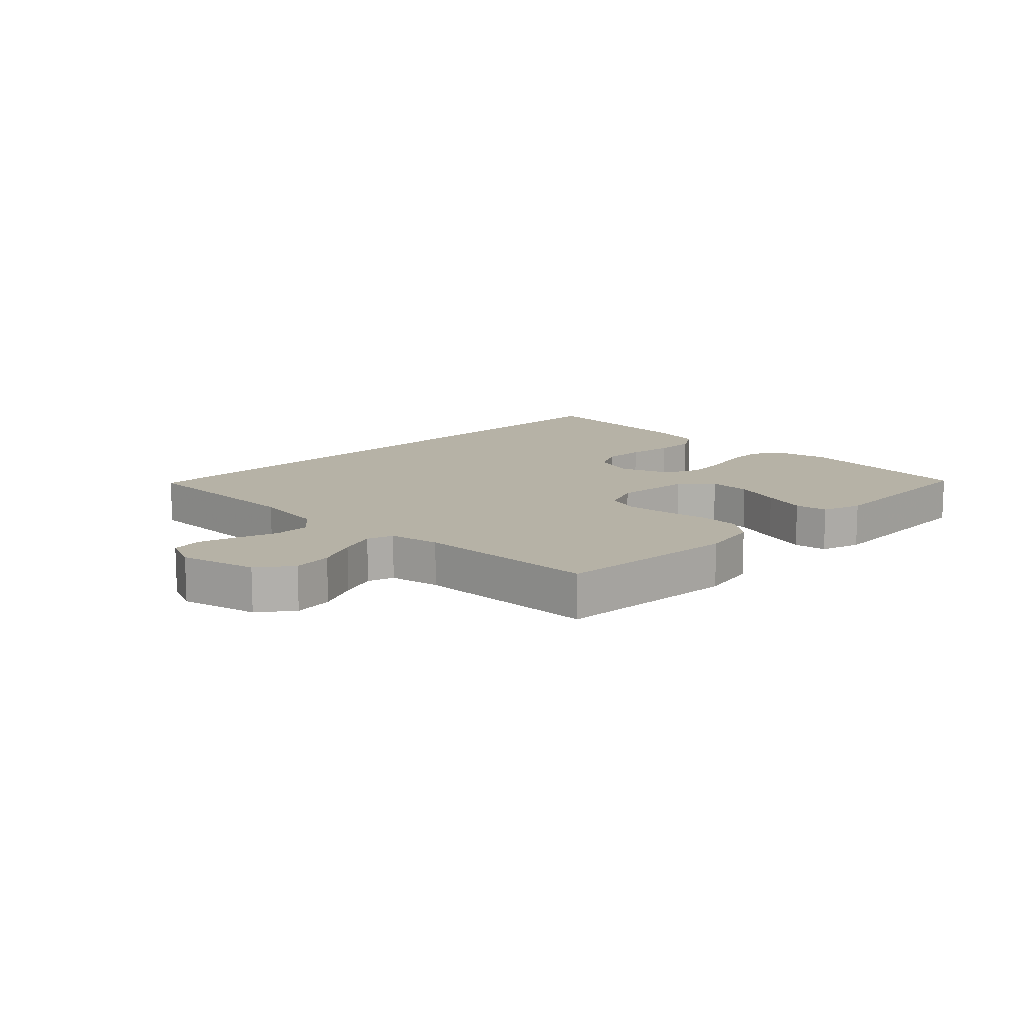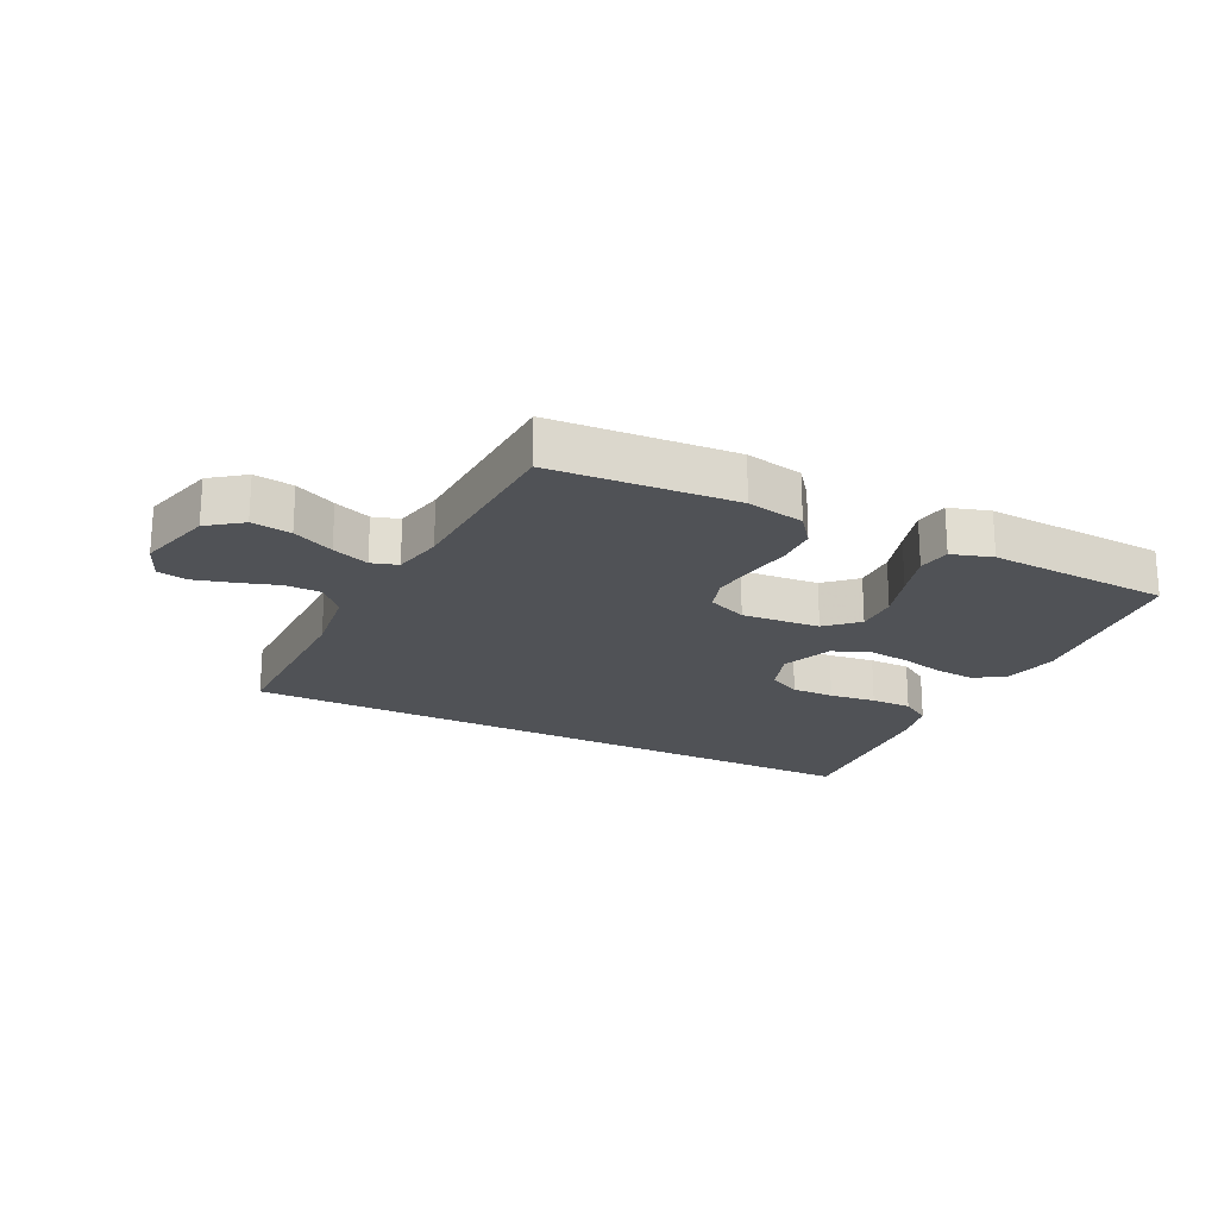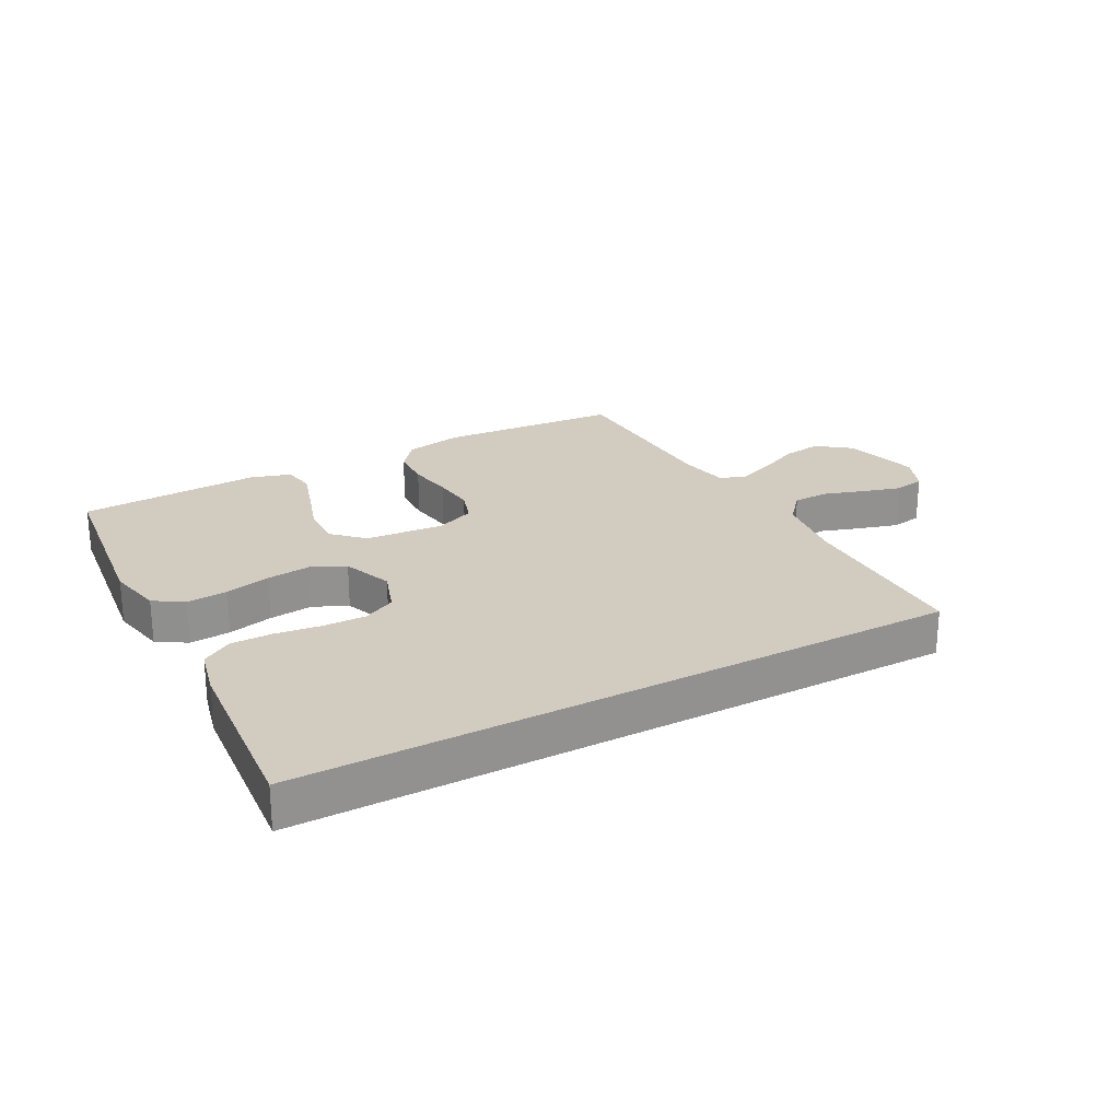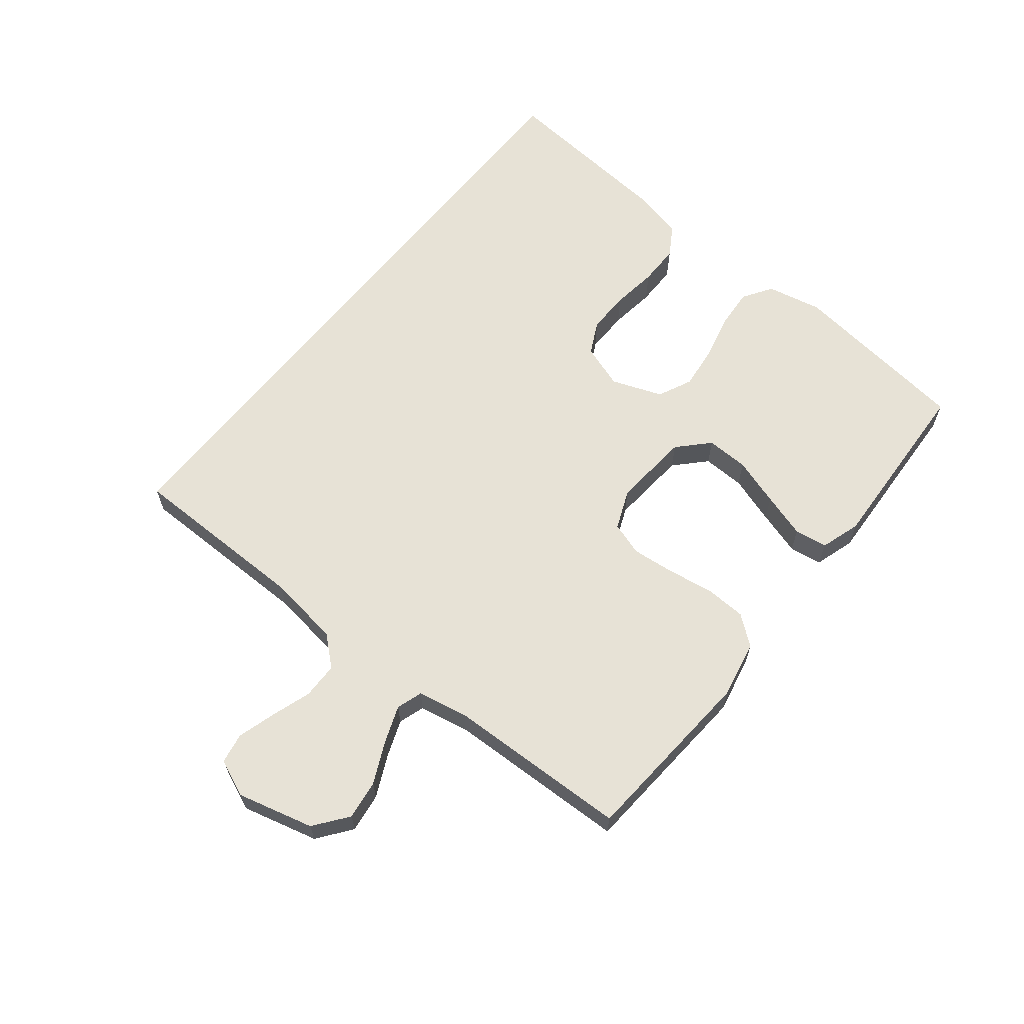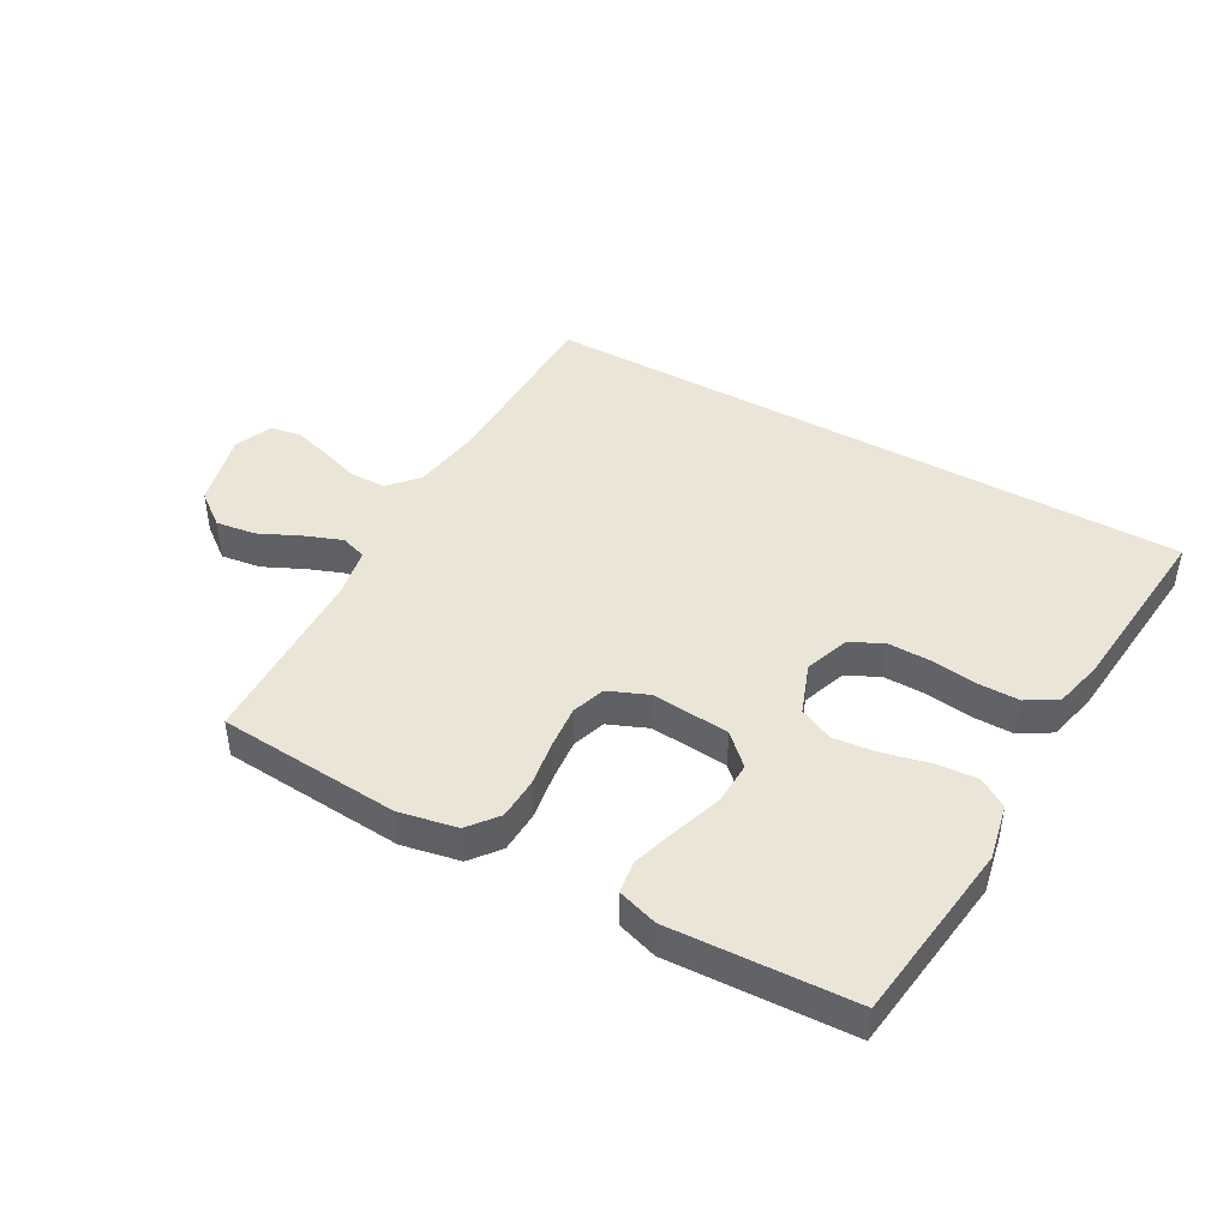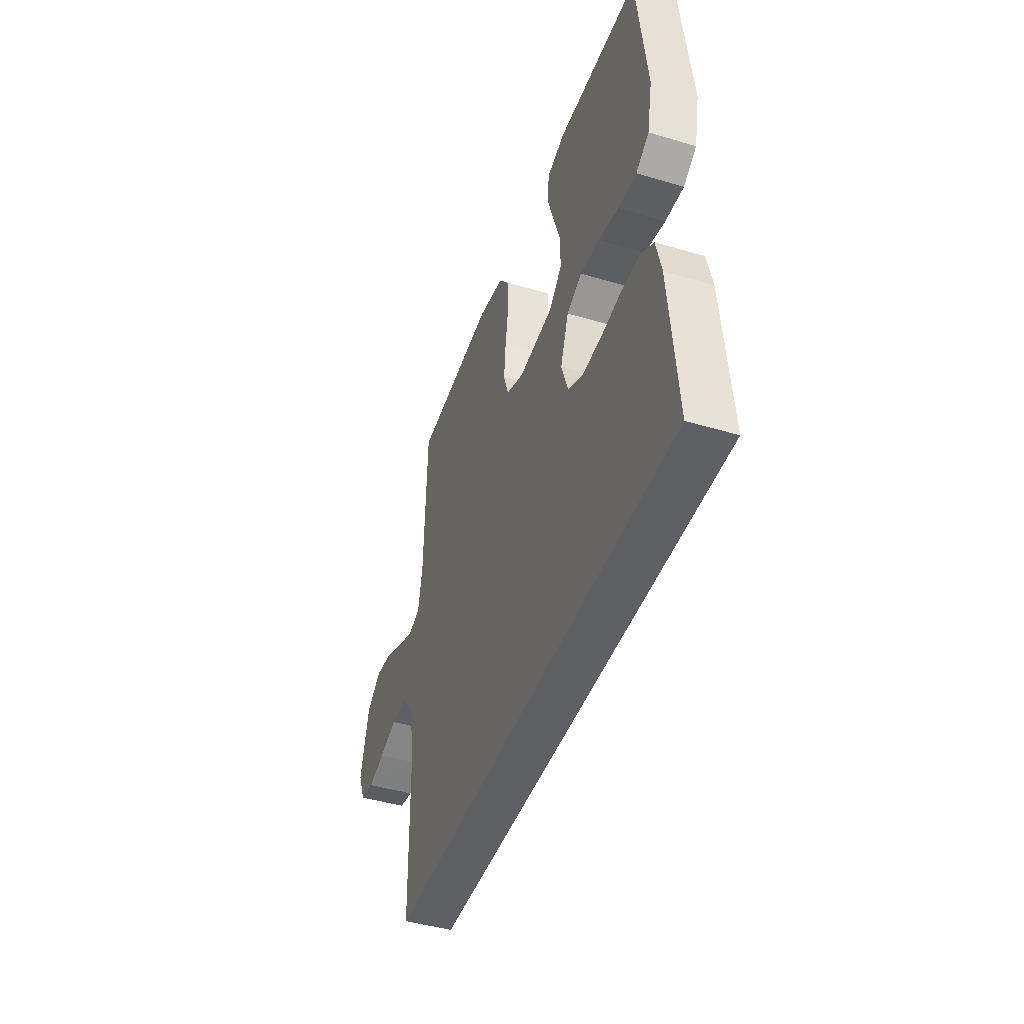
<metadata>
{"format":"obj","ext":"obj","renderer":"f3d","projection":"perspective","resolution":1024,"background":"white","views":[{"elev":12.2,"azim":-45.2,"up":"+Y"},{"elev":-20.8,"azim":-26.8,"up":"+Y"},{"elev":24.2,"azim":151.5,"up":"+Y"},{"elev":63.1,"azim":-51.3,"up":"+Y"},{"elev":44.2,"azim":29.4,"up":"+Y"},{"elev":-44.2,"azim":70.8,"up":"+Z"}]}
</metadata>
<code>
v 0.5 0.07 0.5
v 0.537 0.07 0.2
v 0.518 0.07 0.109
v 0.47 0.07 0.078
v 0.403 0.07 0.083
v 0.328 0.07 0.101
v 0.256 0.07 0.109
v 0.2 0.07 0.083
v 0.169 0.07 0
v 0.194 0.07 -0.073
v 0.248 0.07 -0.1
v 0.318 0.07 -0.099
v 0.394 0.07 -0.089
v 0.462 0.07 -0.089
v 0.512 0.07 -0.12
v 0.531 0.07 -0.2
v 0.558 0.07 -0.5
v -0.524 0.07 -0.5
v -0.526 0.07 -0.2
v -0.543 0.07 -0.08
v -0.585 0.07 -0.032
v -0.645 0.07 -0.031
v -0.711 0.07 -0.053
v -0.773 0.07 -0.071
v -0.823 0.07 -0.062
v -0.849 0.07 0
v -0.817 0.07 0.125
v -0.762 0.07 0.167
v -0.697 0.07 0.158
v -0.629 0.07 0.126
v -0.568 0.07 0.103
v -0.525 0.07 0.117
v -0.509 0.07 0.2
v -0.5 0.07 0.5
v -0.2 0.07 0.522
v -0.105 0.07 0.503
v -0.067 0.07 0.455
v -0.064 0.07 0.387
v -0.076 0.07 0.312
v -0.083 0.07 0.241
v -0.065 0.07 0.186
v 0 0.07 0.159
v 0.128 0.07 0.17
v 0.177 0.07 0.217
v 0.175 0.07 0.287
v 0.149 0.07 0.366
v 0.126 0.07 0.44
v 0.134 0.07 0.494
v 0.2 0.07 0.515
v 0.5 0 0.5
v 0.537 0 0.2
v 0.518 0 0.109
v 0.47 0 0.078
v 0.403 0 0.083
v 0.328 0 0.101
v 0.256 0 0.109
v 0.2 0 0.083
v 0.169 0 0
v 0.194 0 -0.073
v 0.248 0 -0.1
v 0.318 0 -0.099
v 0.394 0 -0.089
v 0.462 0 -0.089
v 0.512 0 -0.12
v 0.531 0 -0.2
v 0.558 0 -0.5
v -0.524 0 -0.5
v -0.526 0 -0.2
v -0.543 0 -0.08
v -0.585 0 -0.032
v -0.645 0 -0.031
v -0.711 0 -0.053
v -0.773 0 -0.071
v -0.823 0 -0.062
v -0.849 0 0
v -0.817 0 0.125
v -0.762 0 0.167
v -0.697 0 0.158
v -0.629 0 0.126
v -0.568 0 0.103
v -0.525 0 0.117
v -0.509 0 0.2
v -0.5 0 0.5
v -0.2 0 0.522
v -0.105 0 0.503
v -0.067 0 0.455
v -0.064 0 0.387
v -0.076 0 0.312
v -0.083 0 0.241
v -0.065 0 0.186
v 0 0 0.159
v 0.128 0 0.17
v 0.177 0 0.217
v 0.175 0 0.287
v 0.149 0 0.366
v 0.126 0 0.44
v 0.134 0 0.494
v 0.2 0 0.515
f 4 5 6
f 3 4 6
f 2 3 6
f 1 2 6
f 49 1 6
f 48 49 6
f 47 48 6
f 46 47 6
f 45 46 6
f 44 45 6 7
f 43 44 7 8
f 42 43 8 9
f 41 42 9 10
f 37 38 39
f 36 37 39
f 35 36 39
f 34 35 39
f 33 34 39
f 32 33 39 40
f 31 32 40 41
f 28 29 30
f 27 28 30
f 26 27 30
f 25 26 30
f 24 25 30
f 23 24 30
f 22 23 30
f 21 22 30 31
f 31 41 10
f 21 31 10
f 20 21 10
f 16 17 18
f 15 16 18
f 14 15 18
f 13 14 18
f 12 13 18
f 11 12 18 19
f 10 11 19 20
f 55 54 53
f 55 53 52
f 55 52 51
f 55 51 50
f 55 50 98
f 55 98 97
f 55 97 96
f 55 96 95
f 55 95 94
f 56 55 94 93
f 57 56 93 92
f 58 57 92 91
f 59 58 91 90
f 88 87 86
f 88 86 85
f 88 85 84
f 88 84 83
f 88 83 82
f 89 88 82 81
f 90 89 81 80
f 79 78 77
f 79 77 76
f 79 76 75
f 79 75 74
f 79 74 73
f 79 73 72
f 79 72 71
f 80 79 71 70
f 59 90 80
f 59 80 70
f 59 70 69
f 67 66 65
f 67 65 64
f 67 64 63
f 67 63 62
f 67 62 61
f 68 67 61 60
f 69 68 60 59
f 1 50 51 2
f 2 51 52 3
f 3 52 53 4
f 4 53 54 5
f 5 54 55 6
f 6 55 56 7
f 7 56 57 8
f 8 57 58 9
f 9 58 59 10
f 10 59 60 11
f 11 60 61 12
f 12 61 62 13
f 13 62 63 14
f 14 63 64 15
f 15 64 65 16
f 16 65 66 17
f 17 66 67 18
f 18 67 68 19
f 19 68 69 20
f 20 69 70 21
f 21 70 71 22
f 22 71 72 23
f 23 72 73 24
f 24 73 74 25
f 25 74 75 26
f 26 75 76 27
f 27 76 77 28
f 28 77 78 29
f 29 78 79 30
f 30 79 80 31
f 31 80 81 32
f 32 81 82 33
f 33 82 83 34
f 34 83 84 35
f 35 84 85 36
f 36 85 86 37
f 37 86 87 38
f 38 87 88 39
f 39 88 89 40
f 40 89 90 41
f 41 90 91 42
f 42 91 92 43
f 43 92 93 44
f 44 93 94 45
f 45 94 95 46
f 46 95 96 47
f 47 96 97 48
f 48 97 98 49
f 49 98 50 1

</code>
